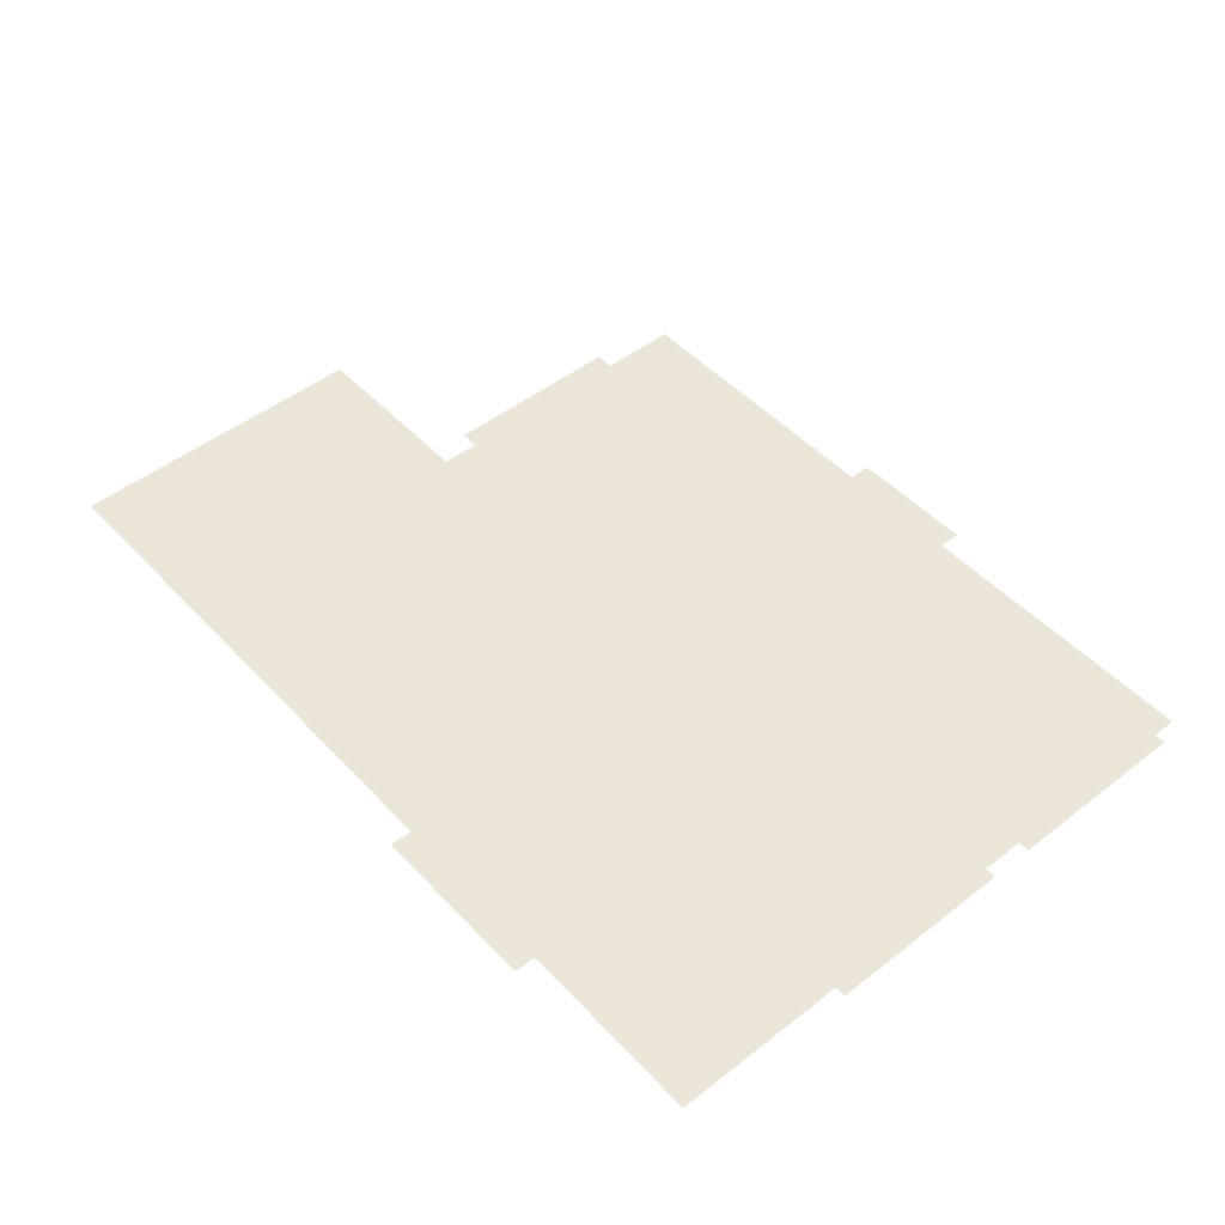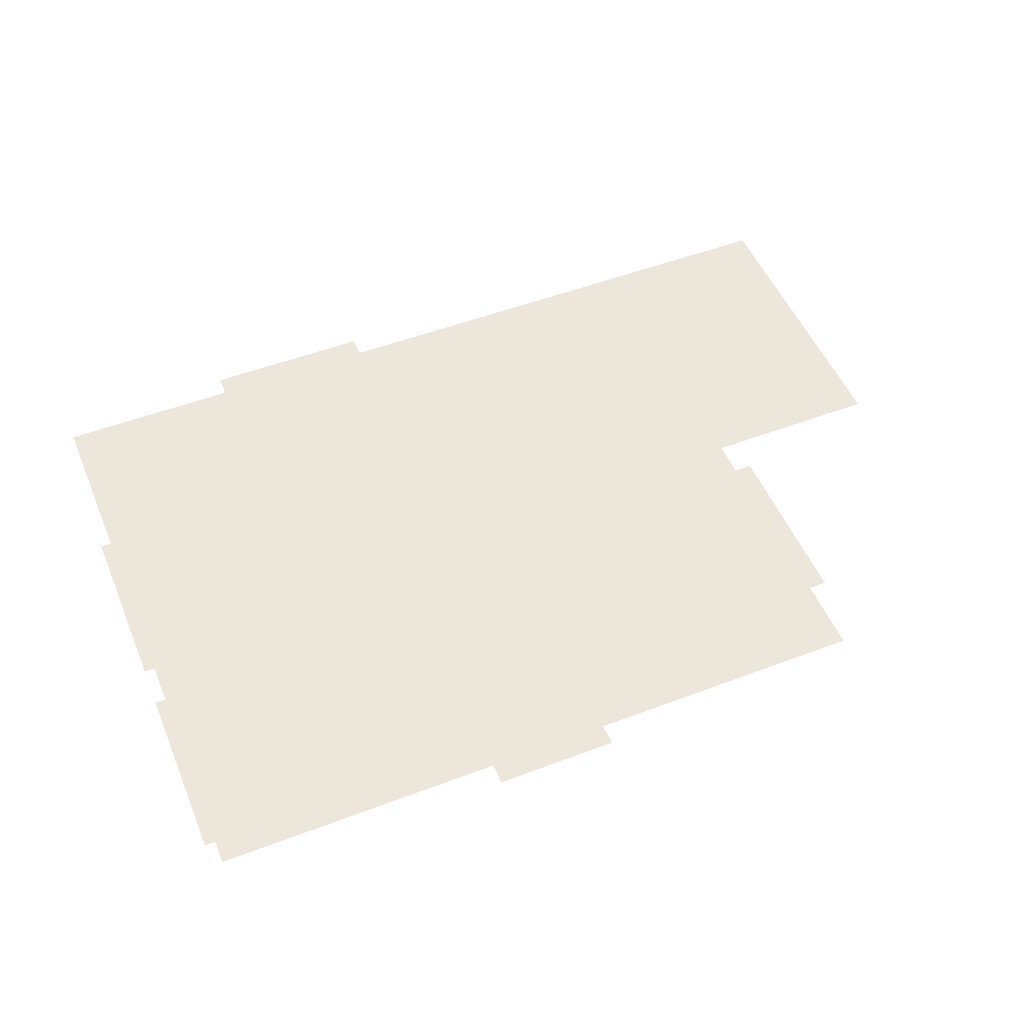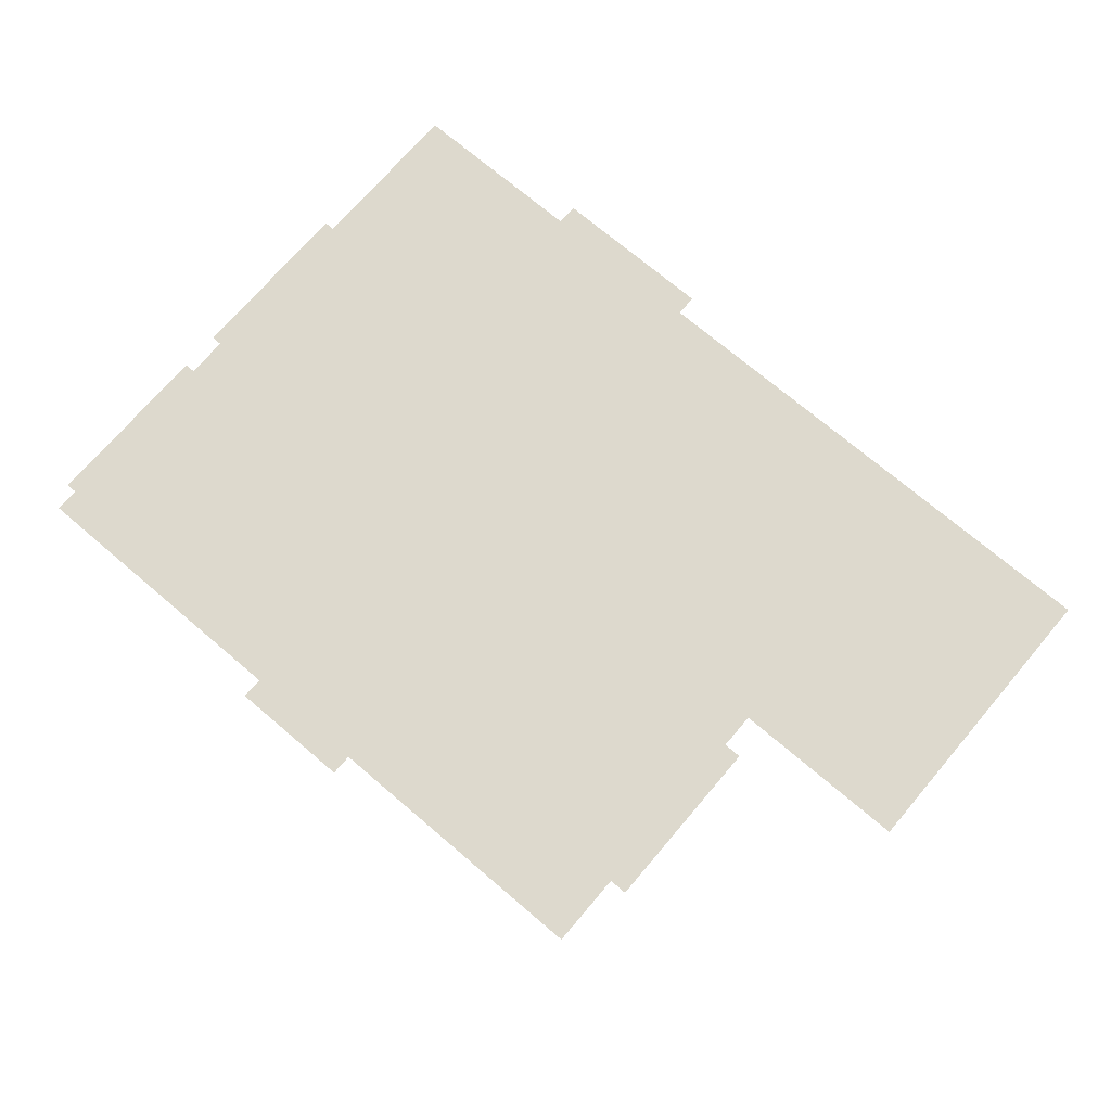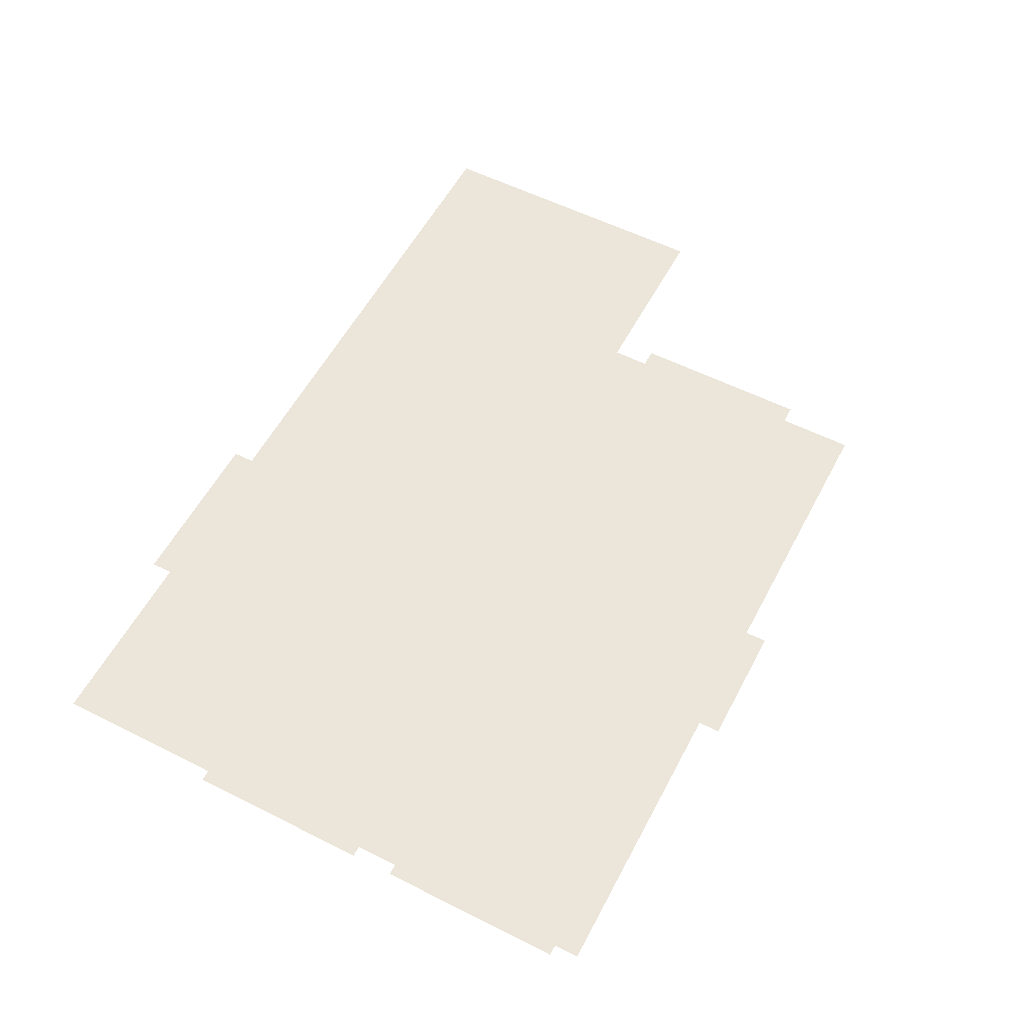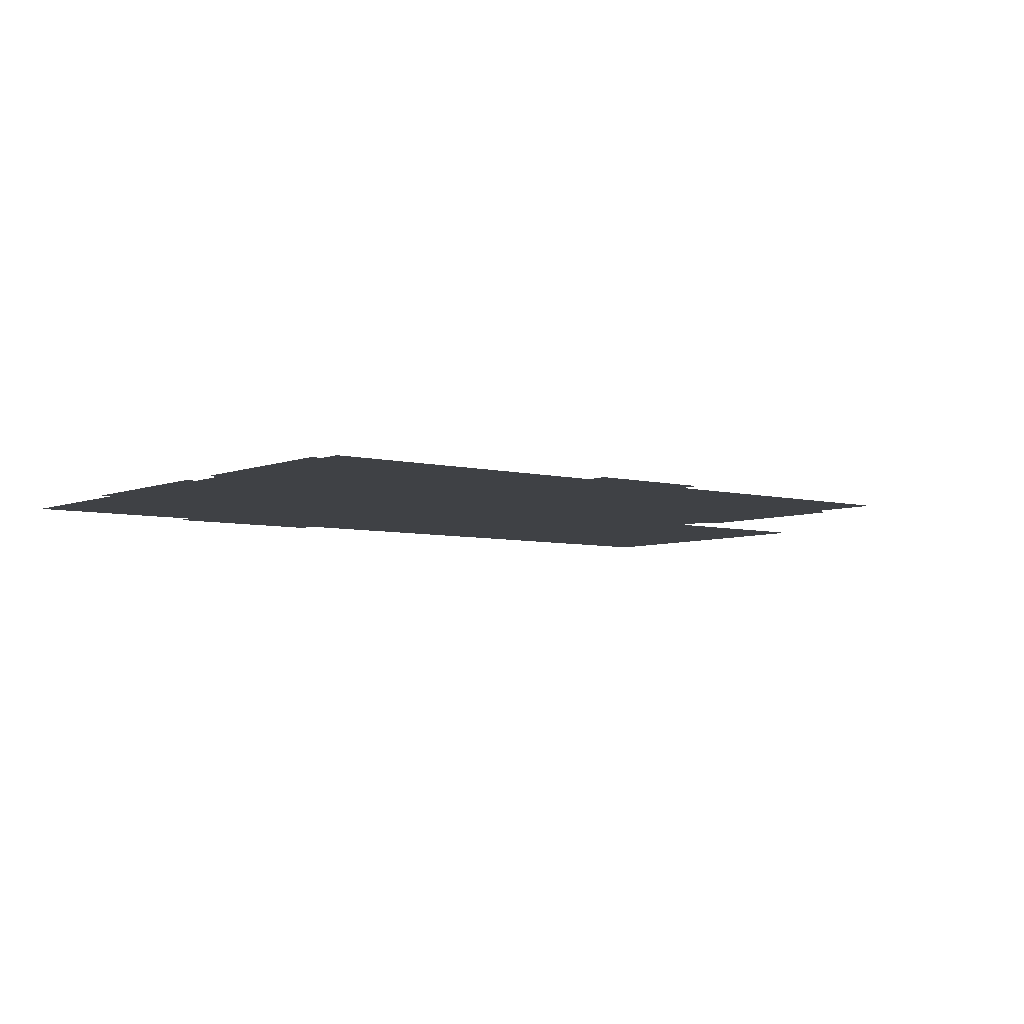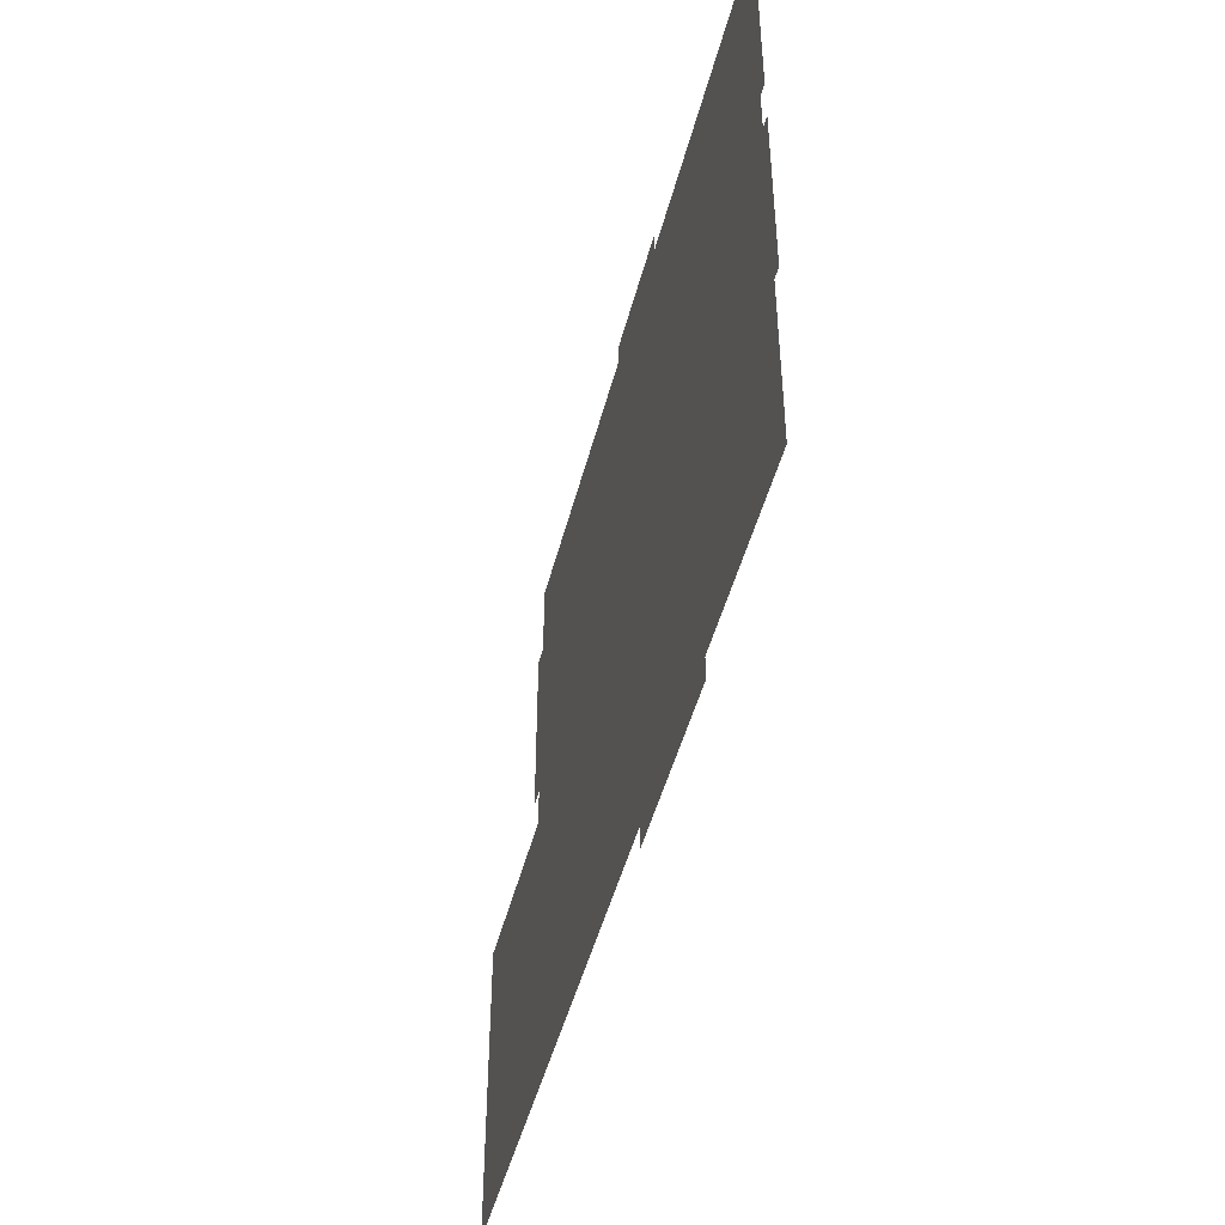
<metadata>
{"format":"obj","ext":"obj","renderer":"f3d","projection":"perspective","resolution":1024,"background":"white","views":[{"elev":48.8,"azim":49.2,"up":"+Z"},{"elev":51.5,"azim":157.6,"up":"+Z"},{"elev":72.0,"azim":-139.6,"up":"+Z"},{"elev":56.6,"azim":117.7,"up":"+Z"},{"elev":-5.6,"azim":141.4,"up":"+Z"},{"elev":-47.0,"azim":75.8,"up":"+Y"}]}
</metadata>
<code>
o SM_Lobby_Floor_01
v 1.724 3.841 -0
v 0.2481 3.841 -0
v 0.2481 3.583 -0
v 1.724 3.583 -0
v -3.14 0.06 -0
v -0.855 3.583 -0
v -3.14 3.583 -0
v -3.14 2.672 -0
v -3.14 0.5033 -0
v -3.359 2.672 -0
v -3.359 0.5033 -0
v -5.307 0.06 -0
v -5.307 -3.583 -0
v 0.9241 -3.583 -0
v 5.18 0.6183 -0
v 2.776 3.583 -0
v 5.307 -1.551 -0
v 5.307 0.6183 -0
v 5.18 -1.551 -0
v 5.18 1.123 -0
v 2.961 -3.583 -0
v 5.18 -3.583 -0
v 0.9241 -3.841 -0
v 2.961 -3.841 -0
v 5.18 3.292 -0
v 5.18 3.583 -0
v 5.307 1.123 -0
v 5.307 3.292 -0
f 1 2 3
f 1 3 4
f 5 4 3
f 6 5 3
f 6 7 8
f 6 8 9
f 9 5 6
f 10 9 8
f 9 10 11
f 5 12 13
f 14 5 13
f 5 15 4
f 15 5 14
f 15 16 4
f 17 18 15
f 15 19 17
f 16 15 20
f 19 15 21
f 15 14 21
f 21 22 19
f 21 14 23
f 21 23 24
f 16 20 25
f 16 25 26
f 25 20 27
f 27 28 25

</code>
